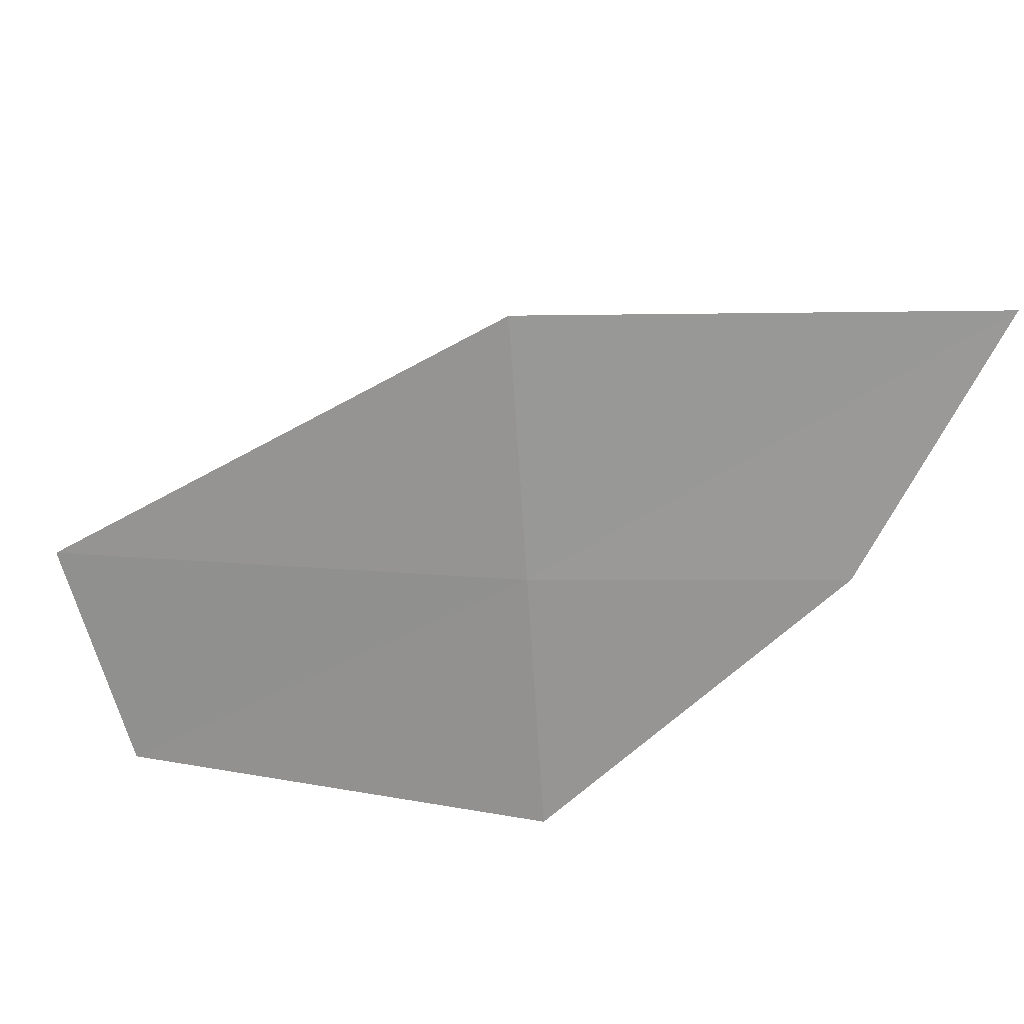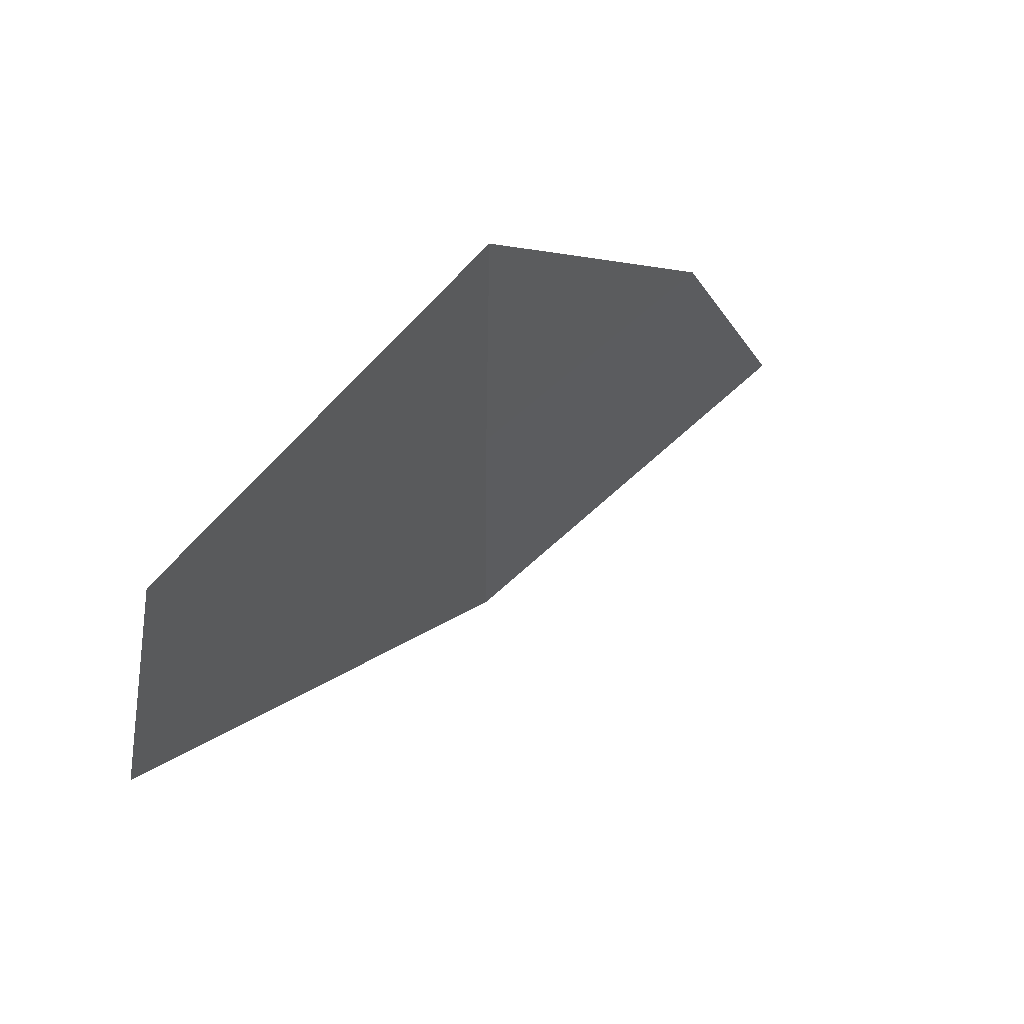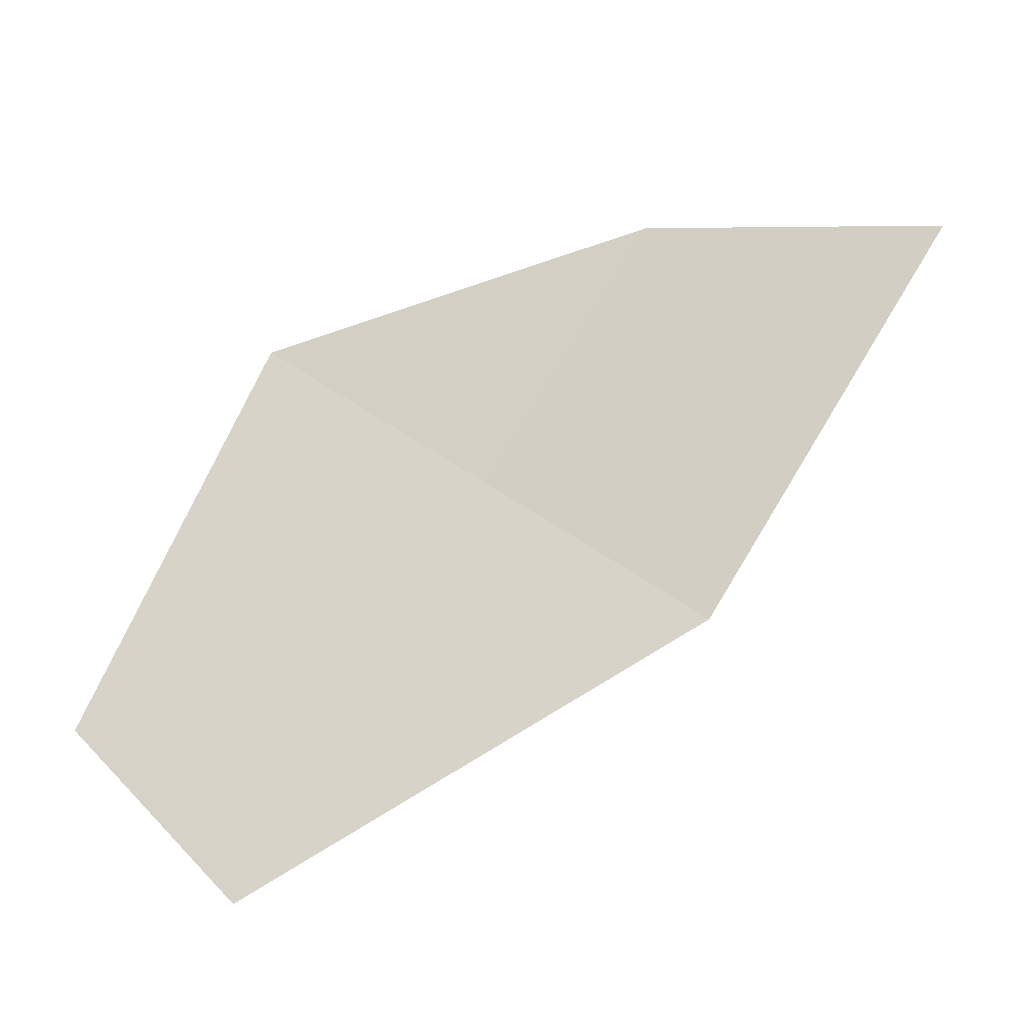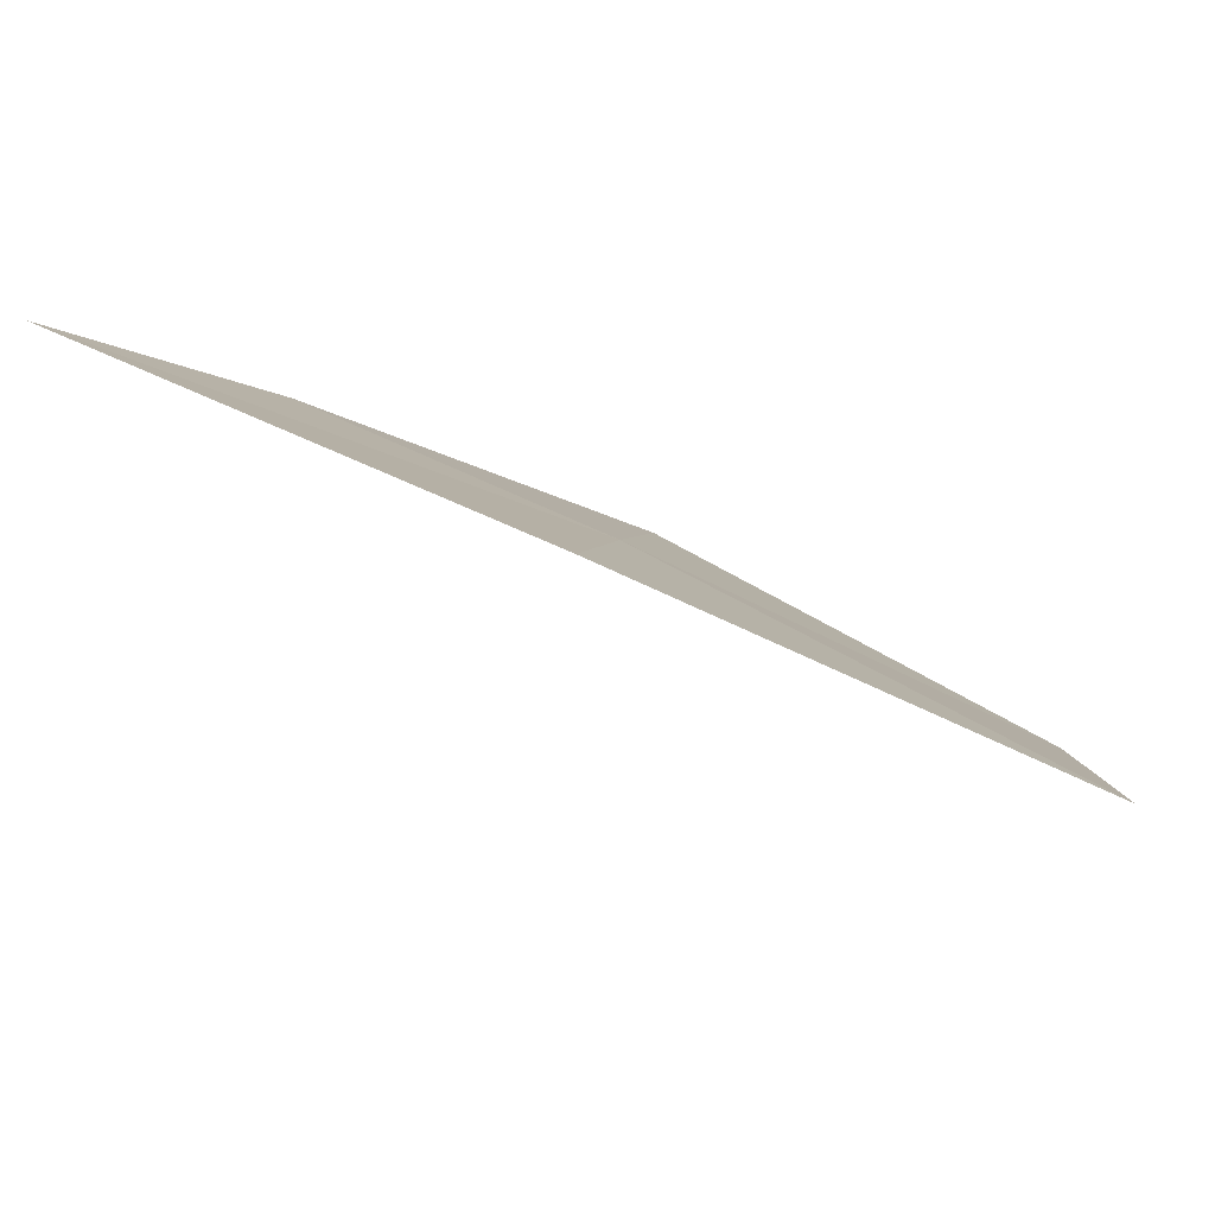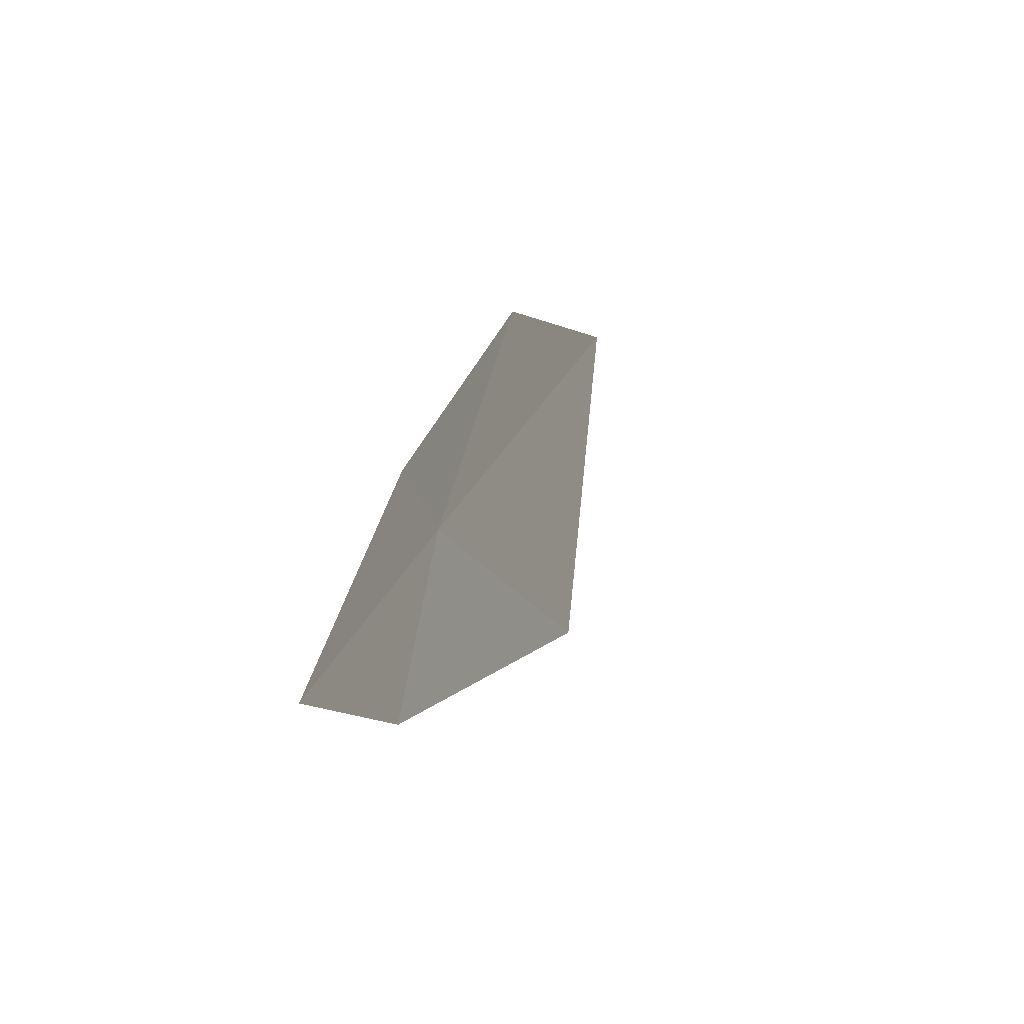
<metadata>
{"format":"obj","ext":"obj","renderer":"f3d","projection":"perspective","resolution":1024,"background":"white","views":[{"elev":55.0,"azim":144.2,"up":"+Z"},{"elev":-8.7,"azim":160.4,"up":"+Y"},{"elev":-49.9,"azim":-125.0,"up":"+Y"},{"elev":59.4,"azim":-16.2,"up":"+Z"},{"elev":38.5,"azim":-125.1,"up":"+Z"}]}
</metadata>
<code>
v 14.89 26.76 13.18
v 16.41 26 12.2
v 16.32 25.39 12.96
v 15.19 27.3 12.27
v 13.91 27.58 13.32
v 13.12 27.43 14.25
v 14.58 26.21 14.07
f 1 5 6
f 1 7 3
f 1 3 2
f 1 2 4
f 1 4 5
f 1 6 7

</code>
